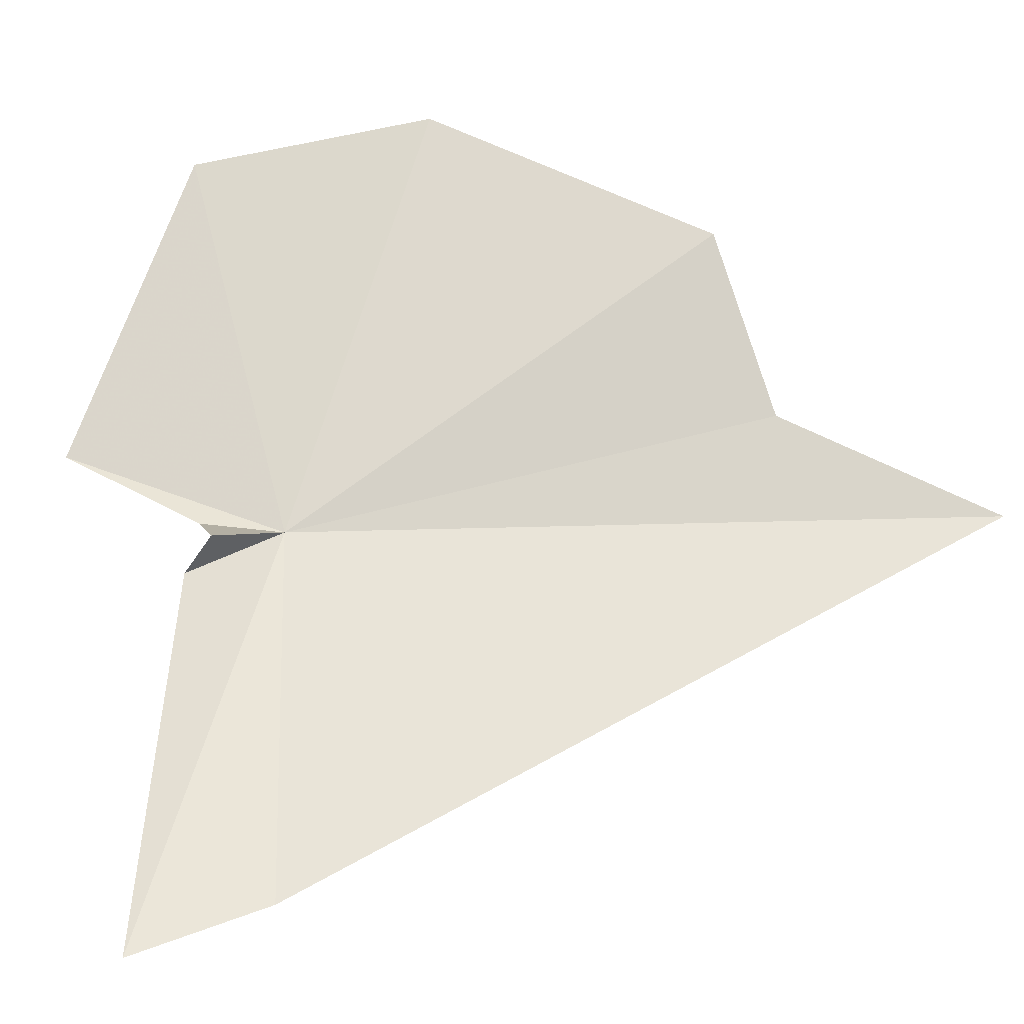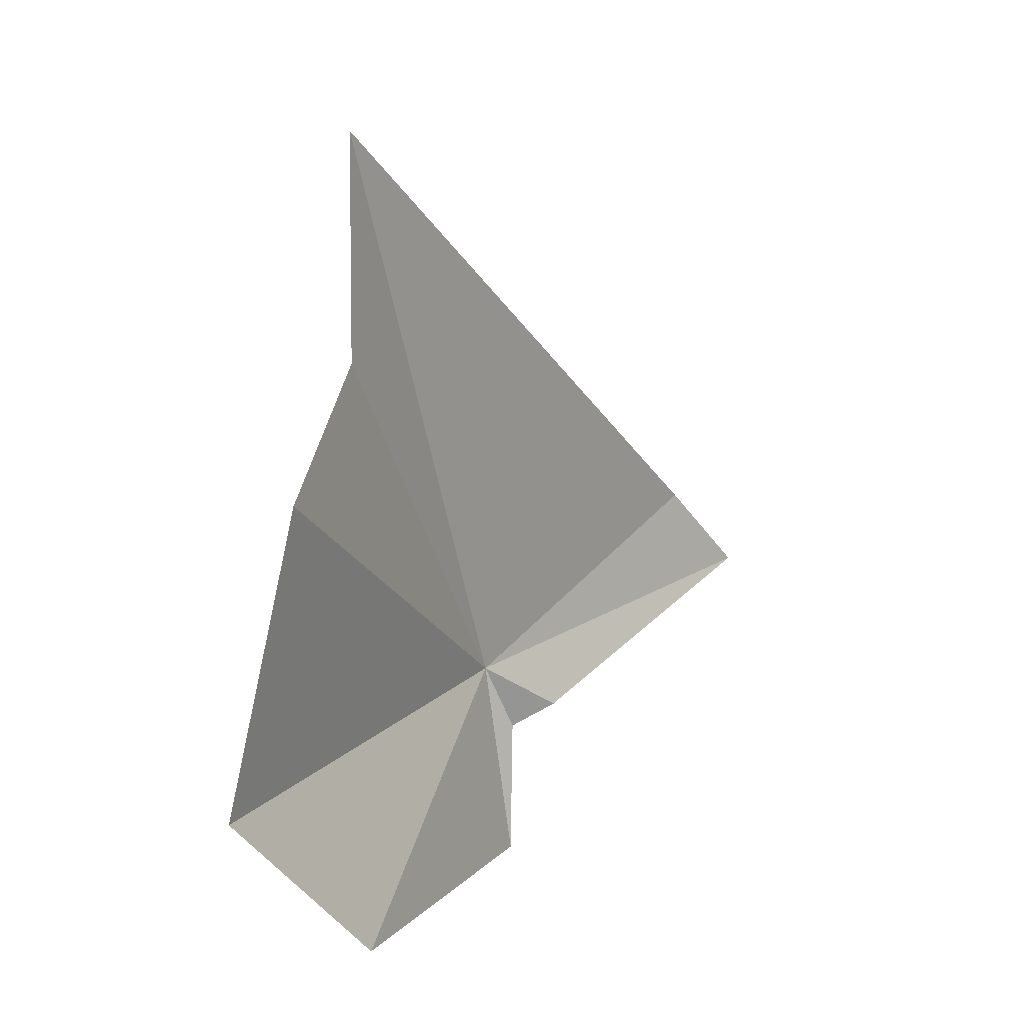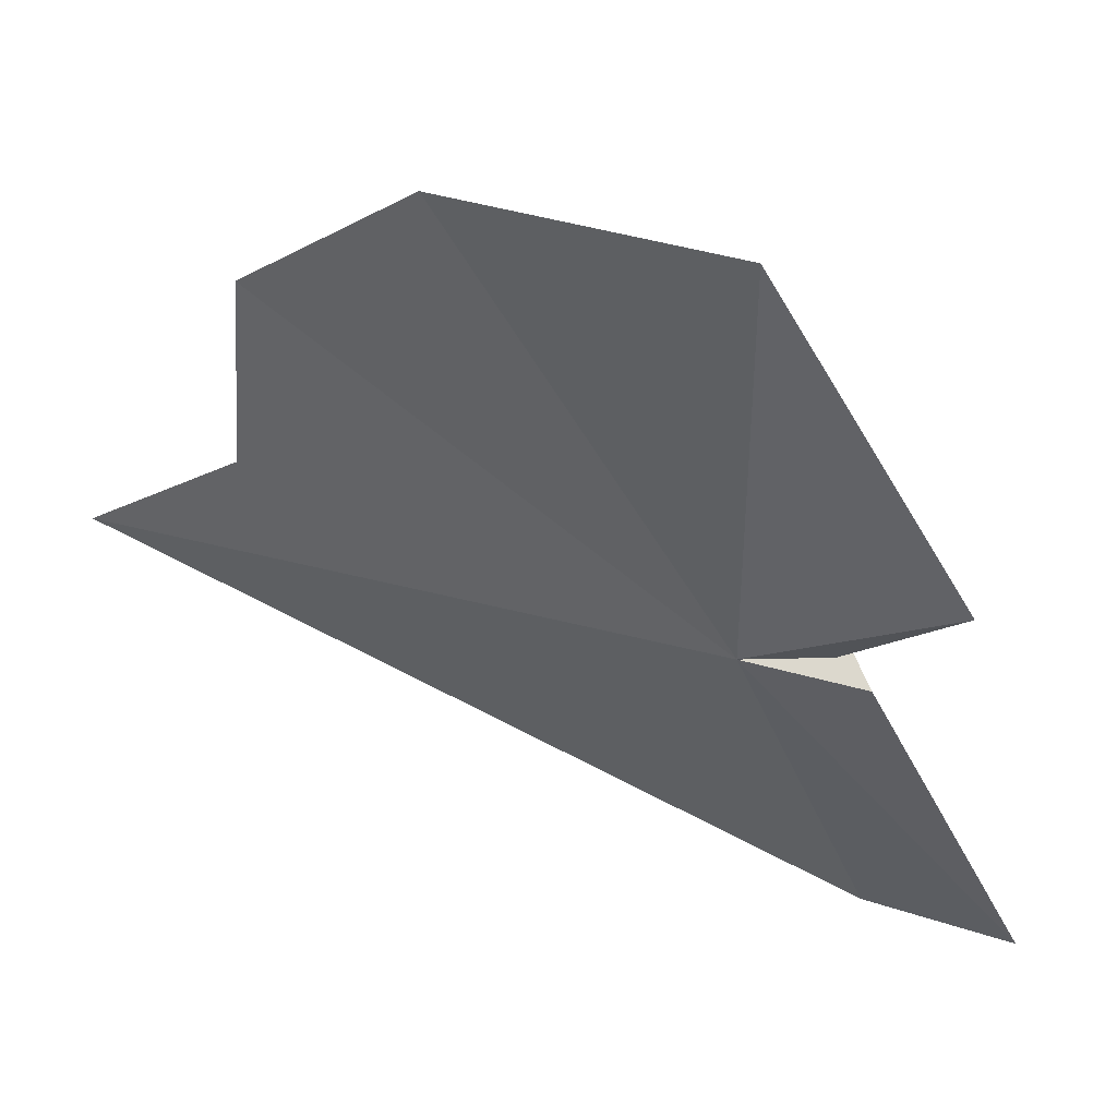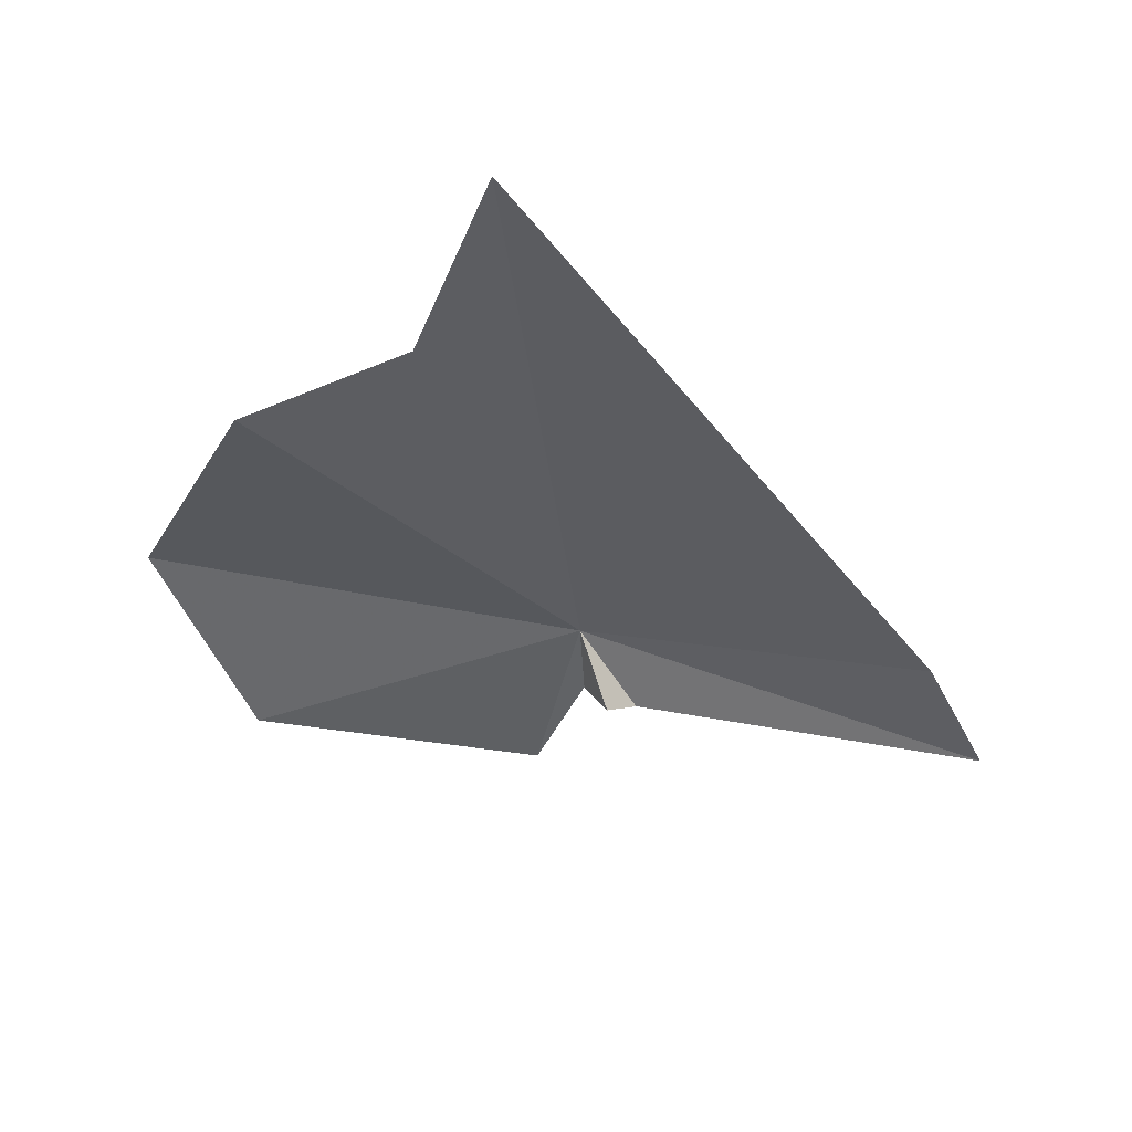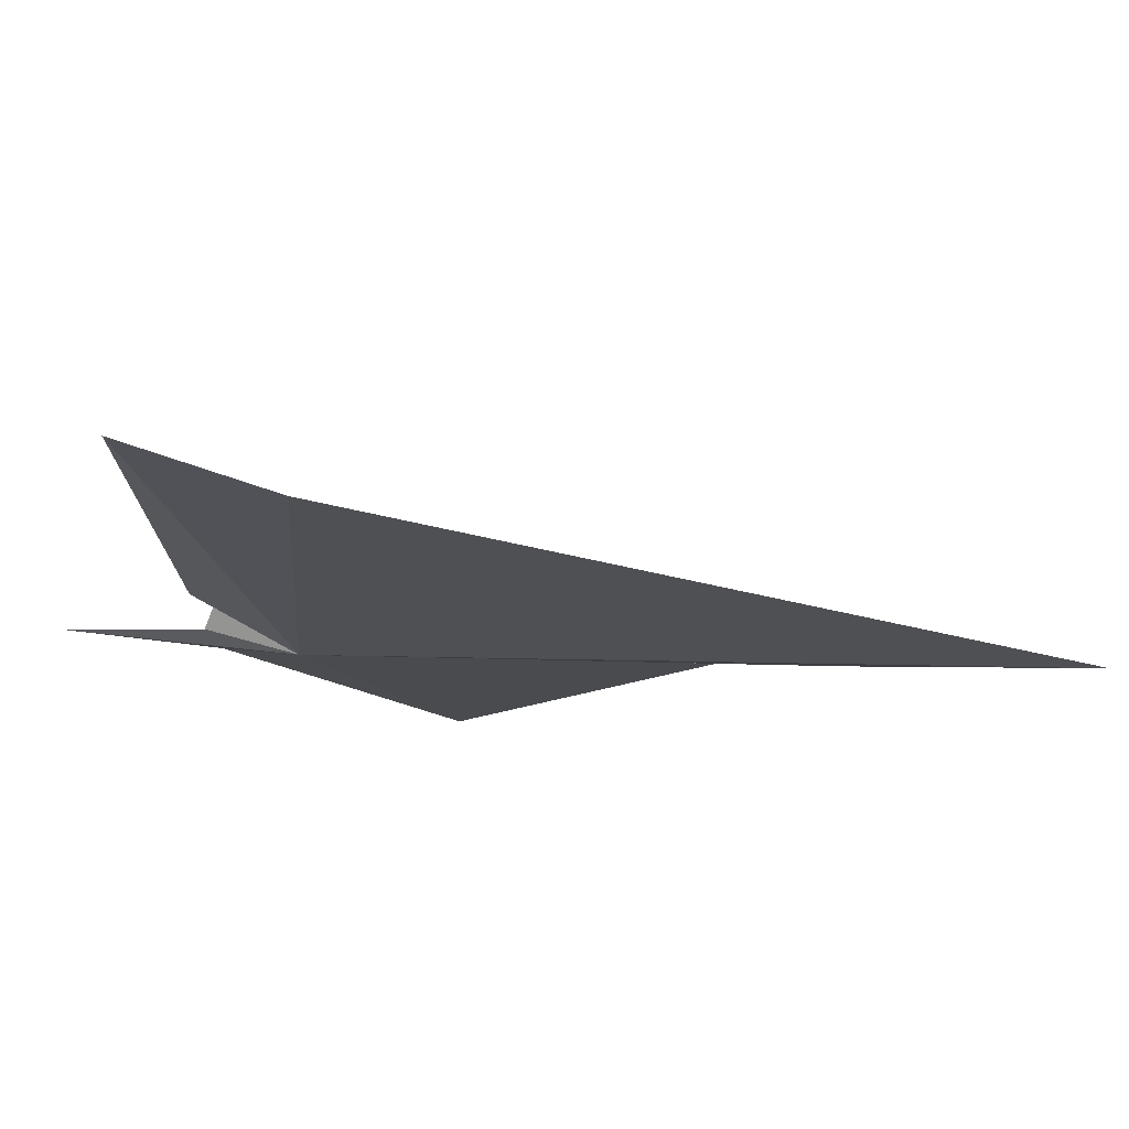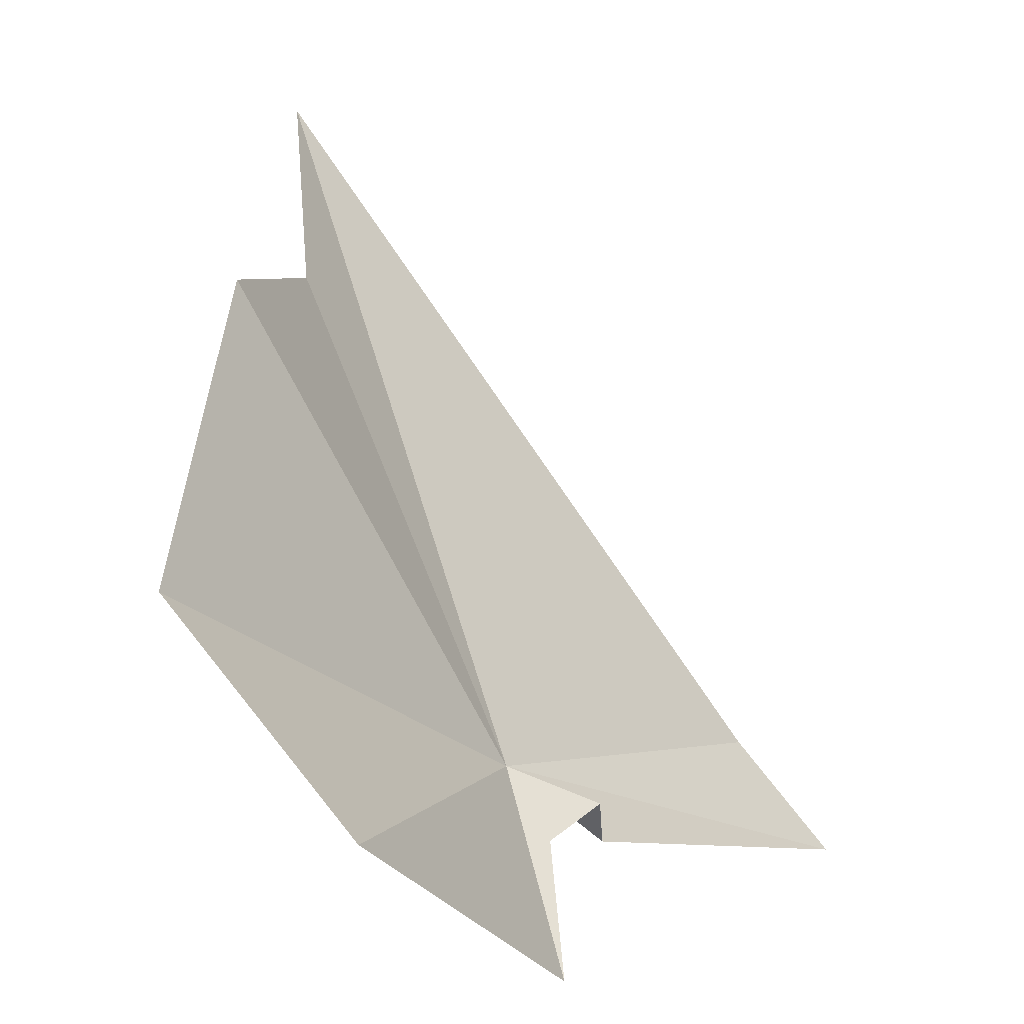
<metadata>
{"format":"obj","ext":"obj","renderer":"f3d","projection":"perspective","resolution":1024,"background":"white","views":[{"elev":9.5,"azim":-76.9,"up":"+Y"},{"elev":30.0,"azim":178.6,"up":"+Z"},{"elev":14.8,"azim":135.3,"up":"+Y"},{"elev":62.0,"azim":-118.0,"up":"+Z"},{"elev":-67.6,"azim":-80.5,"up":"+Y"},{"elev":71.3,"azim":173.8,"up":"+Y"}]}
</metadata>
<code>
v 4.159 -42.59 18.11
v 3.807 -41.71 15.44
v 5.782 -38.23 16.46
v 5.86 -42.35 26.63
v 5.893 -41.21 23.86
v 7.492 -37.67 19.08
v 3.76 -42.45 17.15
v 3.142 -42.95 17.18
v 0.05834 -46.66 17.51
v 1.038 -46.26 18.95
v 3.142 -42.48 17.53
v 6.563 -39.06 22.95
f 1 2 3
f 1 5 4
f 1 3 6
f 1 7 2
f 1 9 8
f 1 10 9
f 1 11 7
f 1 4 10
f 1 6 12
f 1 8 11
f 1 12 5

</code>
